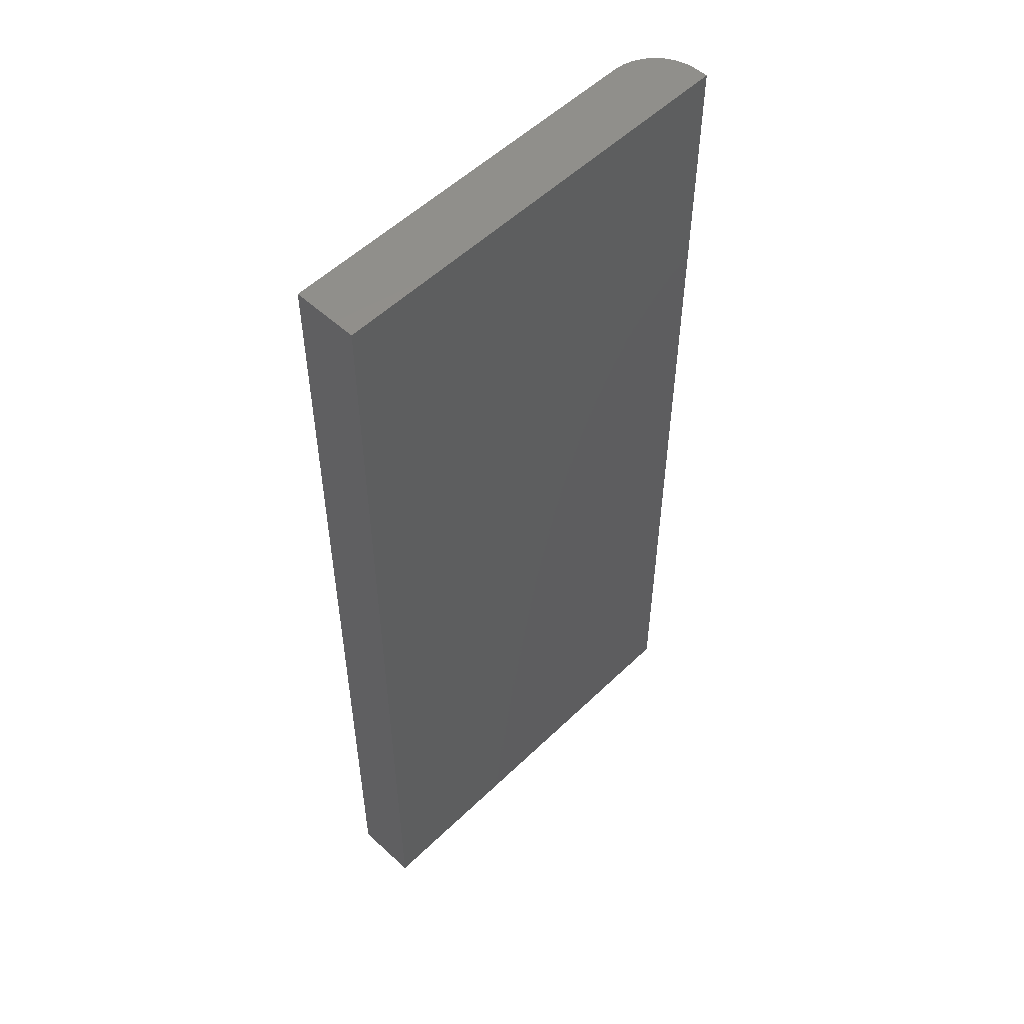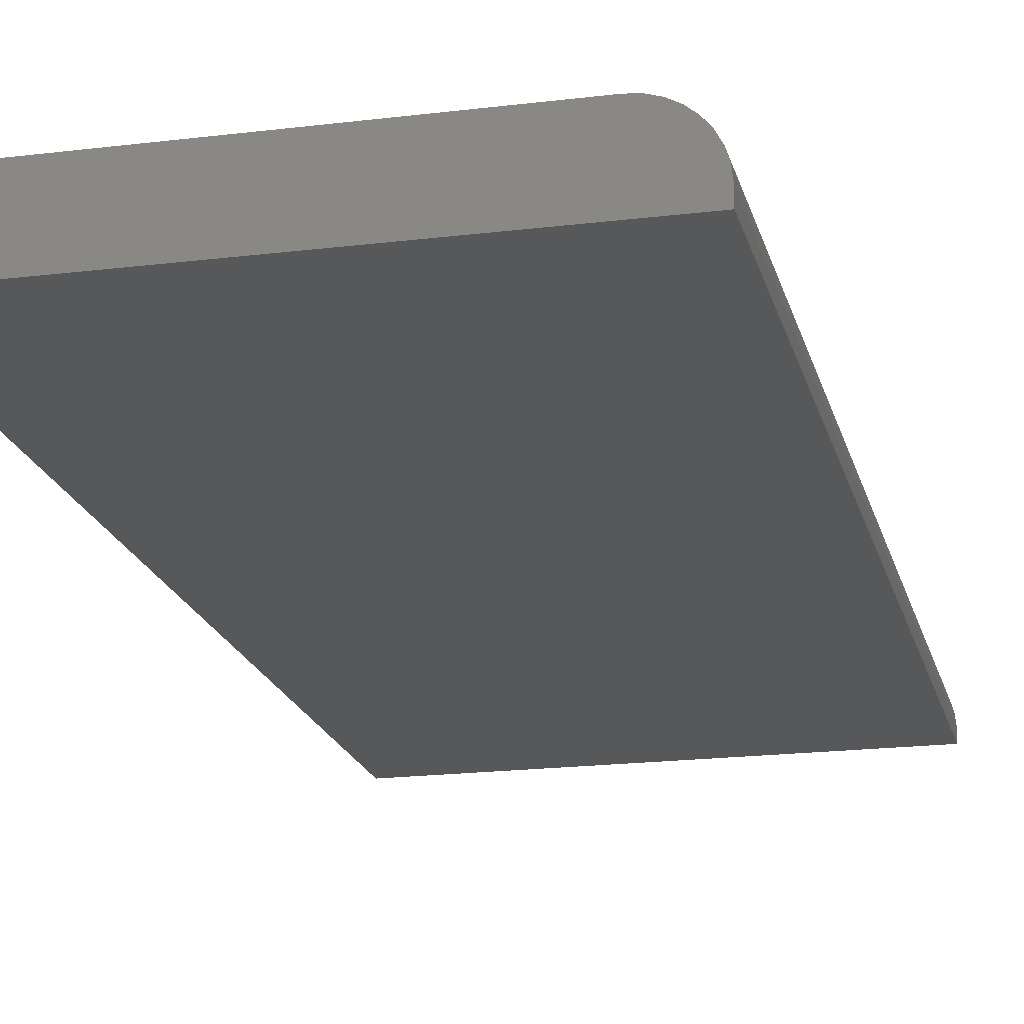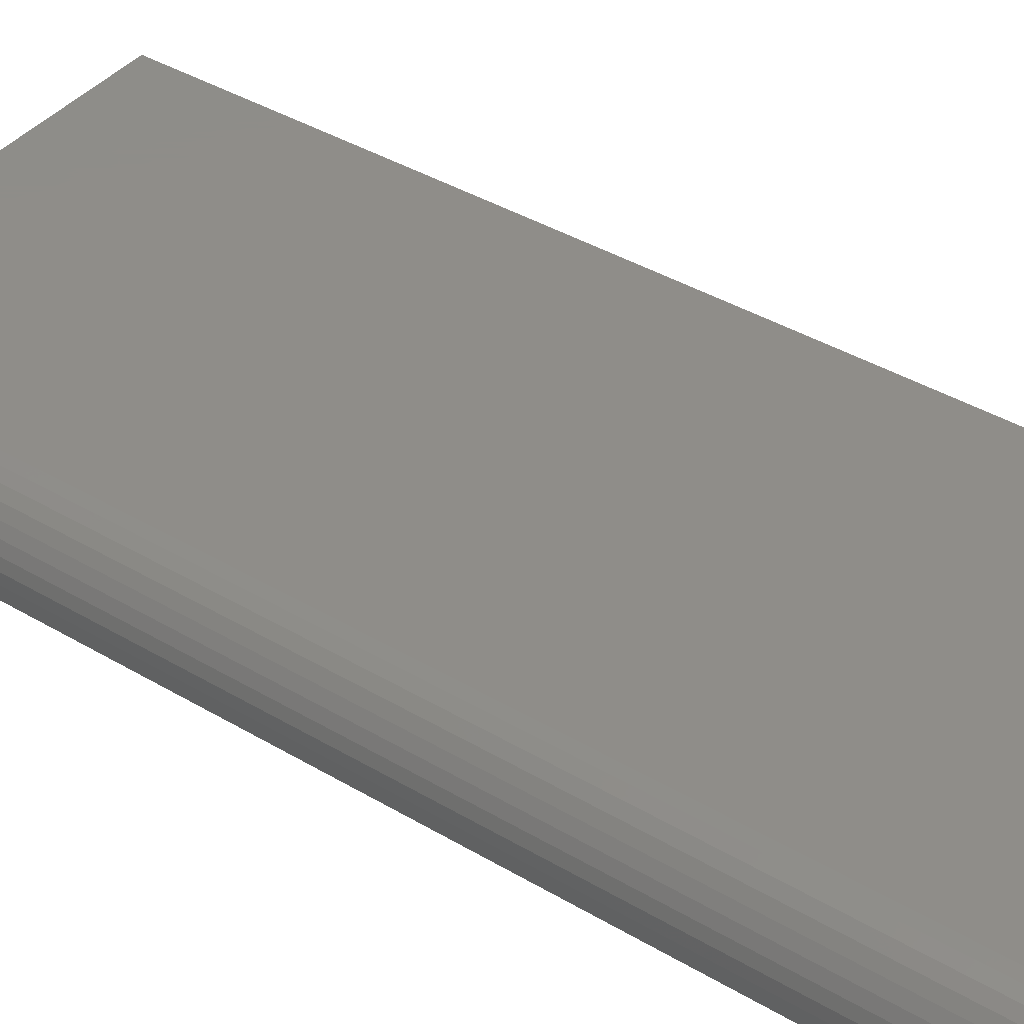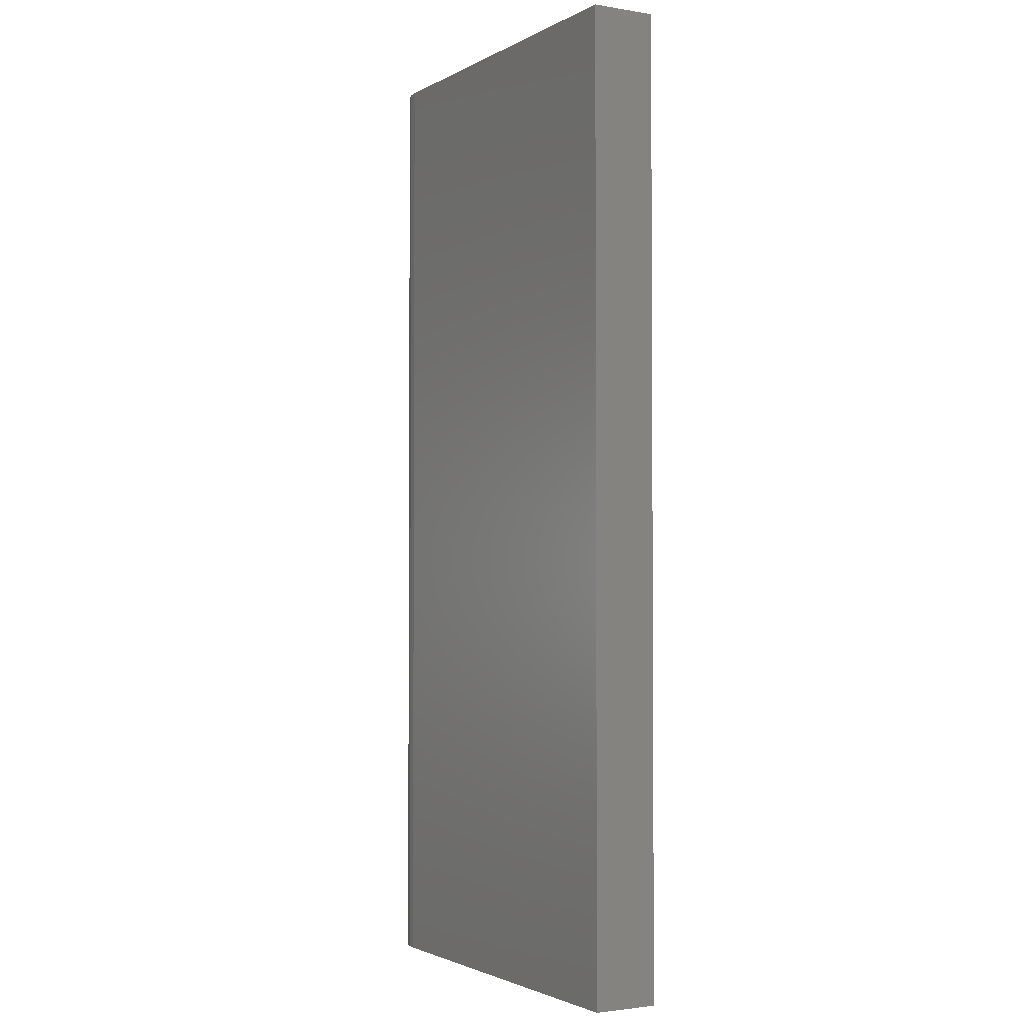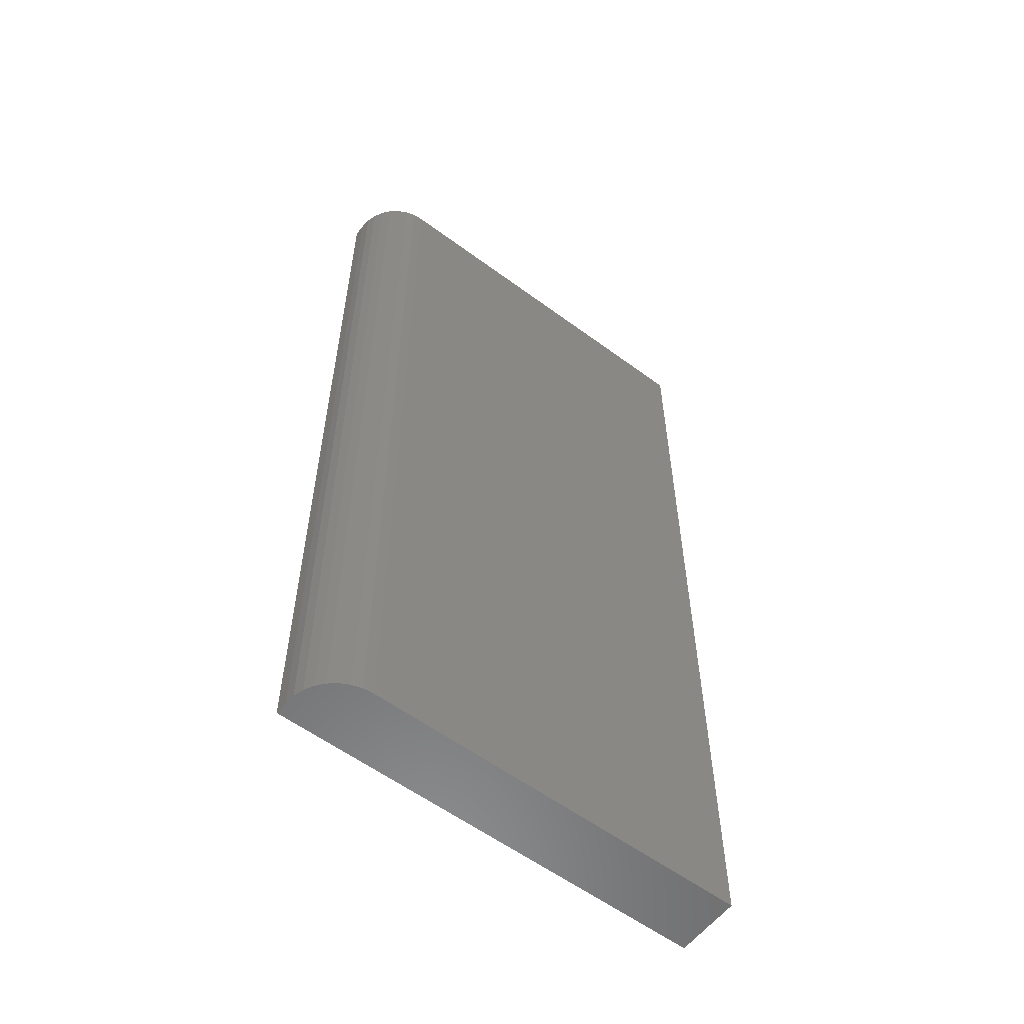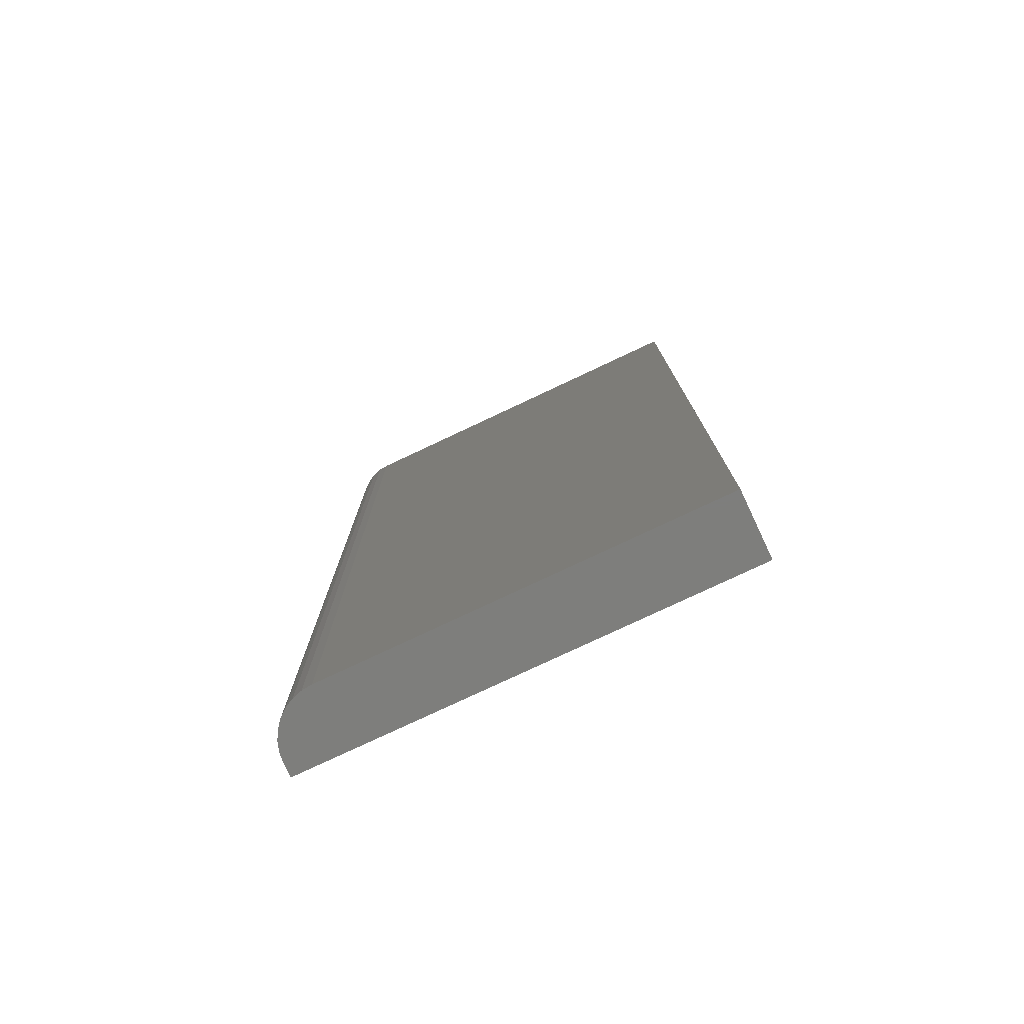
<metadata>
{"format":"stl","ext":"stl","renderer":"f3d","projection":"perspective","resolution":1024,"background":"white","views":[{"elev":53.6,"azim":-45.7,"up":"+Z"},{"elev":-19.1,"azim":13.2,"up":"+Y"},{"elev":40.5,"azim":126.0,"up":"+Y"},{"elev":-2.3,"azim":-119.8,"up":"+Z"},{"elev":-58.0,"azim":142.6,"up":"+Z"},{"elev":-77.9,"azim":-154.8,"up":"+Z"}]}
</metadata>
<code>
# stl→obj: 24 verts, 44 faces
v -0.3672 0 -0.4141
v -0.3672 6.462e-17 0.75
v 0.0972 2.578e-17 -0.4141
v 0.0972 9.04e-17 0.75
v 0.1597 -0.0625 0.75
v 0.1585 -0.05031 0.75
v 0.1597 -0.07812 0.75
v -0.3672 -0.07812 0.75
v 0.1549 -0.03858 0.75
v 0.1492 -0.02778 0.75
v 0.1414 -0.01831 0.75
v 0.1319 -0.01053 0.75
v 0.1211 -0.004758 0.75
v 0.1094 -0.001201 0.75
v 0.1597 -0.07812 -0.4141
v 0.1597 -0.0625 -0.4141
v 0.1549 -0.03858 -0.4141
v 0.1585 -0.05031 -0.4141
v -0.3672 -0.07812 -0.4141
v 0.1094 -0.001201 -0.4141
v 0.1211 -0.004758 -0.4141
v 0.1319 -0.01053 -0.4141
v 0.1414 -0.01831 -0.4141
v 0.1492 -0.02778 -0.4141
f 1 2 3
f 3 2 4
f 5 6 7
f 4 2 8
f 4 8 7
f 4 7 6
f 4 6 9
f 4 9 10
f 4 10 11
f 4 11 12
f 4 12 13
f 4 13 14
f 15 16 7
f 7 16 5
f 16 17 18
f 15 19 1
f 15 1 3
f 15 3 20
f 15 20 21
f 15 21 22
f 15 22 23
f 15 23 24
f 15 24 17
f 15 17 16
f 3 4 20
f 20 4 14
f 20 14 21
f 21 14 13
f 21 13 22
f 22 13 12
f 22 12 23
f 23 12 11
f 23 11 24
f 24 11 10
f 24 10 17
f 17 10 9
f 17 9 18
f 18 9 6
f 18 6 16
f 16 6 5
f 19 15 8
f 8 15 7
f 8 2 19
f 19 2 1

</code>
